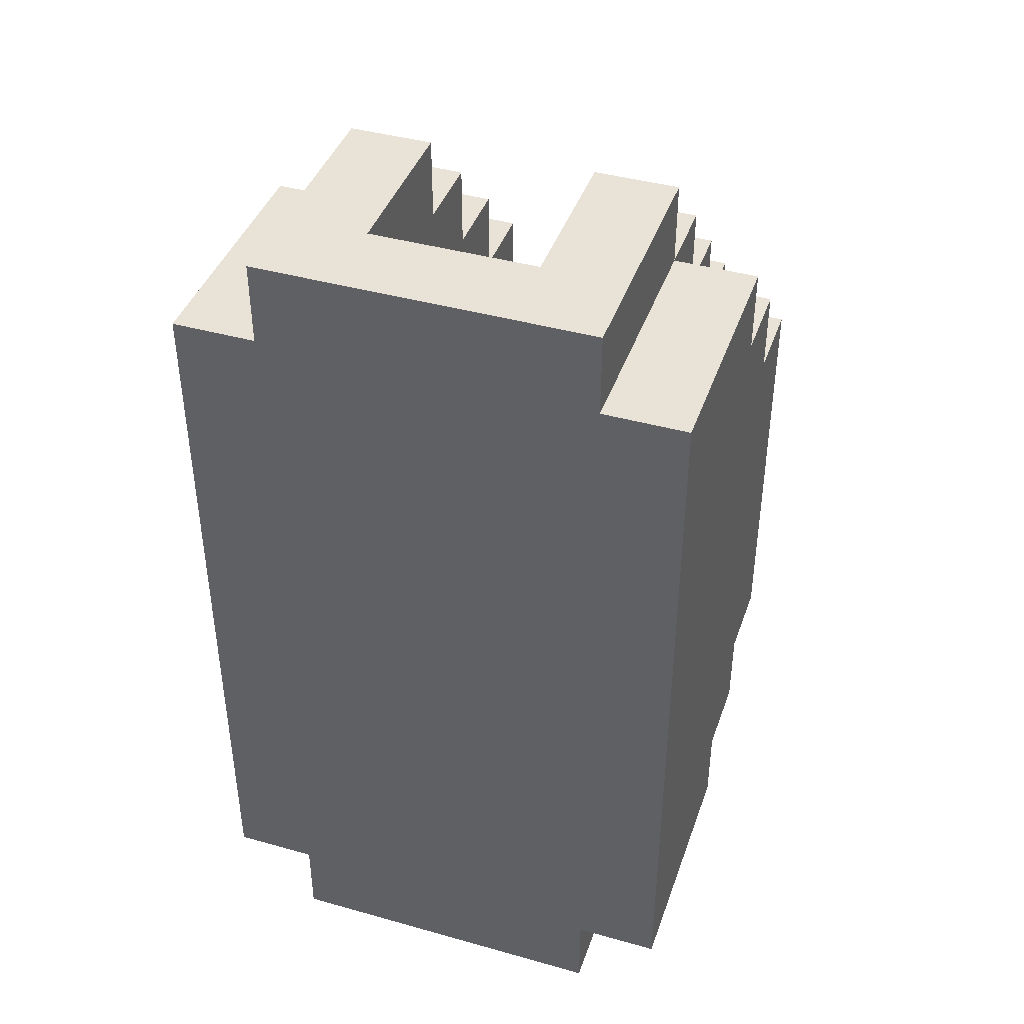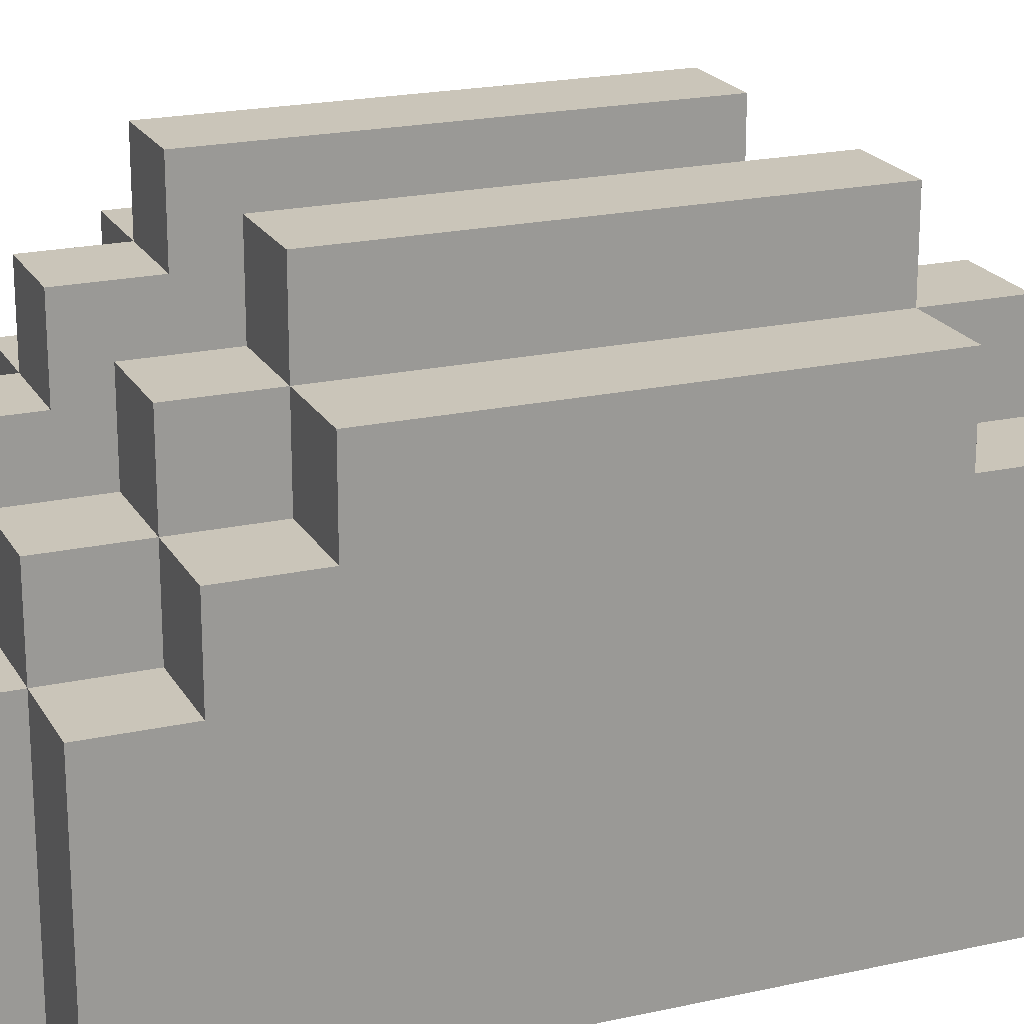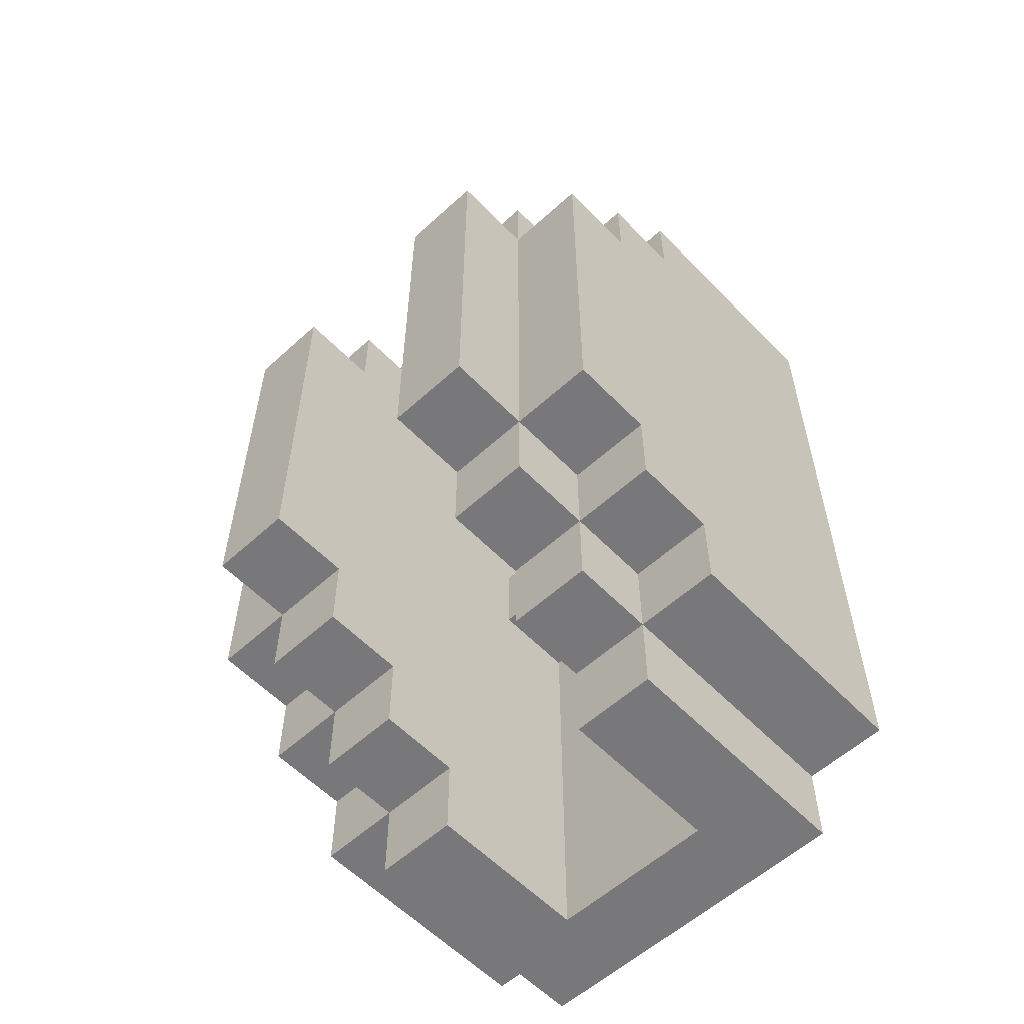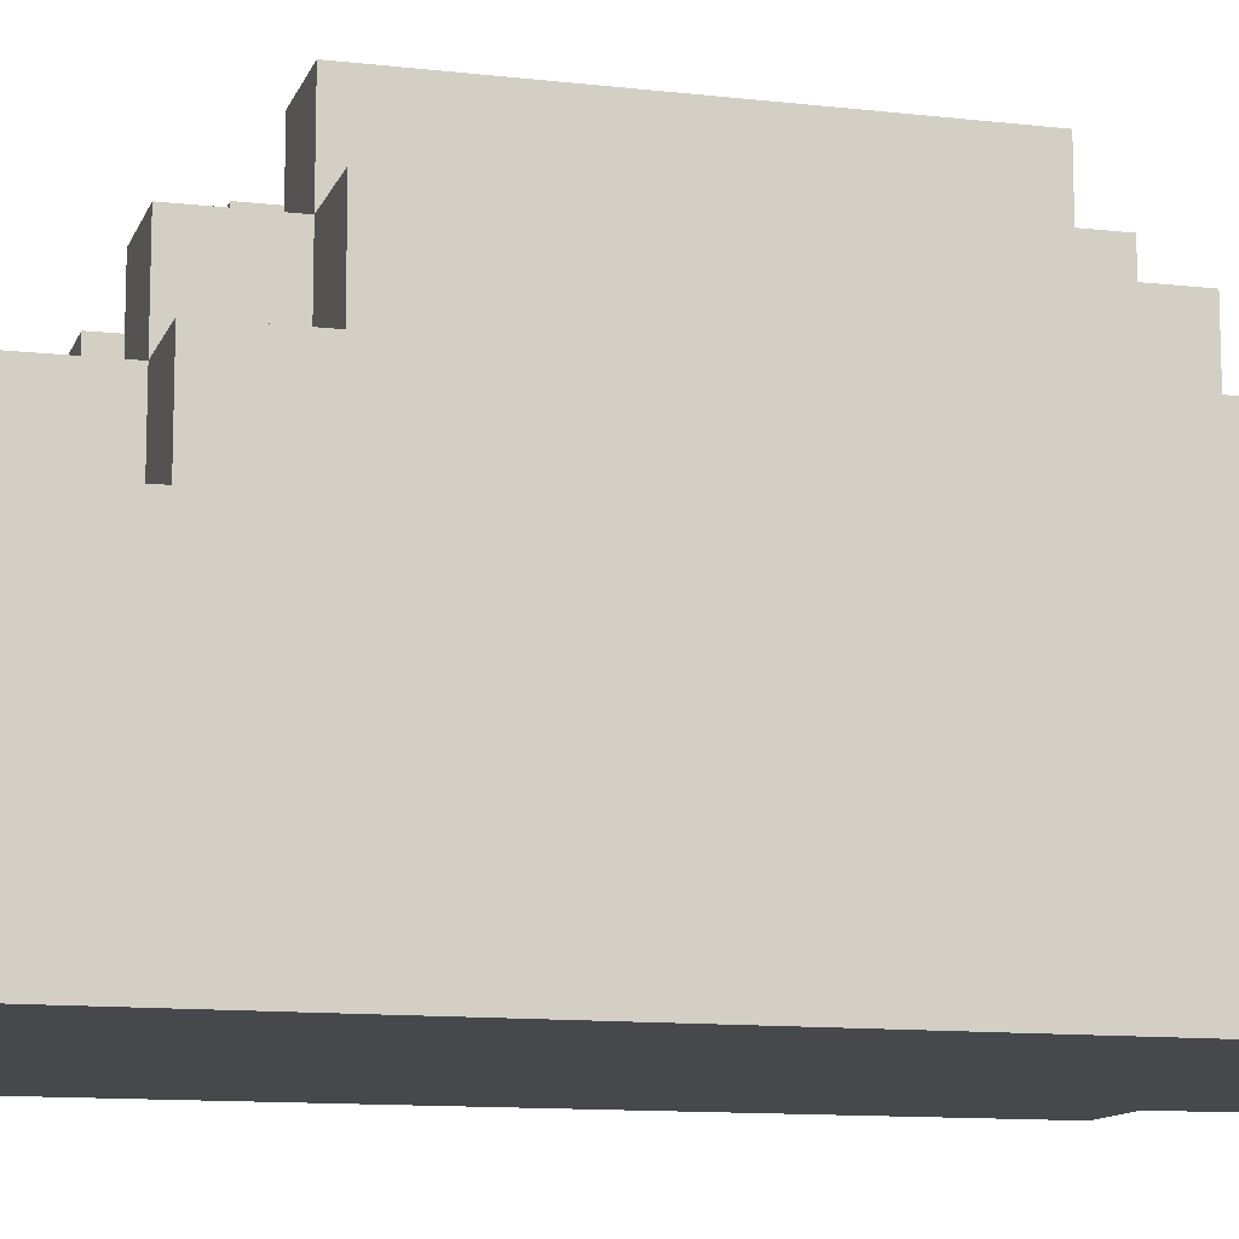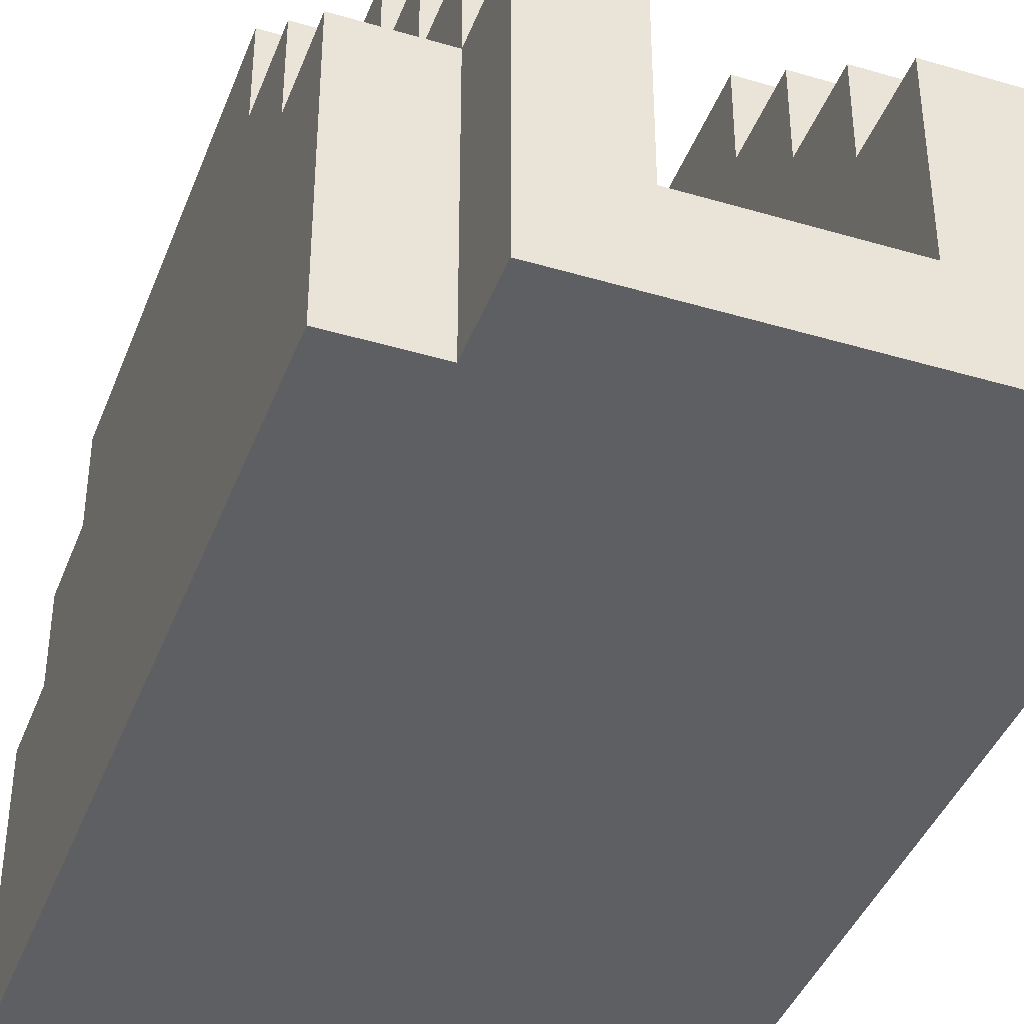
<metadata>
{"format":"obj","ext":"obj","renderer":"f3d","projection":"perspective","resolution":1024,"background":"white","views":[{"elev":41.7,"azim":18.7,"up":"+Z"},{"elev":20.6,"azim":68.0,"up":"+Y"},{"elev":-57.6,"azim":-136.7,"up":"+Z"},{"elev":-11.6,"azim":74.4,"up":"+Y"},{"elev":-40.9,"azim":-19.9,"up":"+Y"}]}
</metadata>
<code>
g Switch
v -3 0 4.5
v -3 0 -4.5
v -3 1 4.5
v -3 1 1.5
v -3 1 -1.5
v -3 1 -4.5
v -3 2 1.5
v -3 2 -1.5
v -3 3 4.5
v -3 3 3.5
v -3 3 2.5
v -3 3 -2.5
v -3 3 -3.5
v -3 3 -4.5
v -3 4 3.5
v -3 4 2.5
v -3 4 1.5
v -3 4 -1.5
v -3 4 -2.5
v -3 4 -3.5
v -3 5 2.5
v -3 5 1.5
v -3 5 -1.5
v -3 5 -2.5
v -2 0 5.5
v -2 0 4.5
v -2 0 -4.5
v -2 0 -5.5
v -2 1 4.5
v -2 1 -4.5
v -2 2 5.5
v -2 2 4.5
v -2 2 -4.5
v -2 2 -5.5
v -2 3 5.5
v -2 3 4.5
v -2 3 3.5
v -2 3 -3.5
v -2 3 -4.5
v -2 3 -5.5
v -2 4 4.5
v -2 4 3.5
v -2 4 2.5
v -2 4 -2.5
v -2 4 -3.5
v -2 4 -4.5
v -2 5 3.5
v -2 5 2.5
v -2 5 1.5
v -2 5 -1.5
v -2 5 -2.5
v -2 5 -3.5
v -2 6 2.5
v -2 6 -2.5
v 1 1 5.5
v 1 1 0.5
v 1 1 -0.5
v 1 1 -5.5
v 1 2 5.5
v 1 2 4.5
v 1 2 0.5
v 1 2 -0.5
v 1 2 -4.5
v 1 2 -5.5
v 1 3 5.5
v 1 3 4.5
v 1 3 3.5
v 1 3 -3.5
v 1 3 -4.5
v 1 3 -5.5
v 1 4 4.5
v 1 4 3.5
v 1 4 2.5
v 1 4 -2.5
v 1 4 -3.5
v 1 4 -4.5
v 1 5 3.5
v 1 5 2.5
v 1 5 -2.5
v 1 5 -3.5
v 1 6 2.5
v 1 6 -2.5
v -1 1 5.5
v -1 1 4.5
v -1 1 0.5
v -1 1 -0.5
v -1 1 -4.5
v -1 1 -5.5
v -1 2 5.5
v -1 2 4.5
v -1 2 0.5
v -1 2 -0.5
v -1 2 -4.5
v -1 2 -5.5
v -1 3 5.5
v -1 3 4.5
v -1 3 3.5
v -1 3 -3.5
v -1 3 -4.5
v -1 3 -5.5
v -1 4 4.5
v -1 4 3.5
v -1 4 2.5
v -1 4 -2.5
v -1 4 -3.5
v -1 4 -4.5
v -1 5 3.5
v -1 5 2.5
v -1 5 -2.5
v -1 5 -3.5
v -1 6 2.5
v -1 6 -2.5
v 2 0 5.5
v 2 0 4.5
v 2 0 -4.5
v 2 0 -5.5
v 2 1 4.5
v 2 1 -4.5
v 2 2 5.5
v 2 2 4.5
v 2 2 -4.5
v 2 2 -5.5
v 2 3 5.5
v 2 3 4.5
v 2 3 3.5
v 2 3 -3.5
v 2 3 -4.5
v 2 3 -5.5
v 2 4 4.5
v 2 4 3.5
v 2 4 2.5
v 2 4 -2.5
v 2 4 -3.5
v 2 4 -4.5
v 2 5 3.5
v 2 5 2.5
v 2 5 1.5
v 2 5 -1.5
v 2 5 -2.5
v 2 5 -3.5
v 2 6 2.5
v 2 6 -2.5
v 3 0 4.5
v 3 0 -4.5
v 3 1 4.5
v 3 1 1.5
v 3 1 -1.5
v 3 1 -4.5
v 3 2 1.5
v 3 2 -1.5
v 3 3 4.5
v 3 3 3.5
v 3 3 2.5
v 3 3 -2.5
v 3 3 -3.5
v 3 3 -4.5
v 3 4 3.5
v 3 4 2.5
v 3 4 1.5
v 3 4 -1.5
v 3 4 -2.5
v 3 4 -3.5
v 3 5 2.5
v 3 5 1.5
v 3 5 -1.5
v 3 5 -2.5
v -2 0 5.5
v -2 2 5.5
v -2 3 5.5
v -1 1 5.5
v -1 2 5.5
v -1 3 5.5
v 1 1 5.5
v 1 2 5.5
v 1 3 5.5
v 2 0 5.5
v 2 2 5.5
v 2 3 5.5
v -3 0 4.5
v -3 1 4.5
v -3 3 4.5
v -2 0 4.5
v -2 1 4.5
v -2 2 4.5
v -2 3 4.5
v -2 4 4.5
v -1 3 4.5
v -1 4 4.5
v 1 3 4.5
v 1 4 4.5
v 2 0 4.5
v 2 1 4.5
v 2 2 4.5
v 2 3 4.5
v 2 4 4.5
v 3 0 4.5
v 3 1 4.5
v 3 3 4.5
v -3 3 3.5
v -3 4 3.5
v -2 3 3.5
v -2 4 3.5
v -2 5 3.5
v -1 4 3.5
v -1 5 3.5
v 1 4 3.5
v 1 5 3.5
v 2 3 3.5
v 2 4 3.5
v 2 5 3.5
v 3 3 3.5
v 3 4 3.5
v -3 4 2.5
v -3 5 2.5
v -2 4 2.5
v -2 5 2.5
v -2 6 2.5
v -1 5 2.5
v -1 6 2.5
v 1 5 2.5
v 1 6 2.5
v 2 4 2.5
v 2 5 2.5
v 2 6 2.5
v 3 4 2.5
v 3 5 2.5
v -1 1 0.5
v -1 2 0.5
v 1 1 0.5
v 1 2 0.5
v -1 1 -0.5
v -1 2 -0.5
v 1 1 -0.5
v 1 2 -0.5
v -3 4 -2.5
v -3 5 -2.5
v -2 4 -2.5
v -2 5 -2.5
v -2 6 -2.5
v -1 5 -2.5
v -1 6 -2.5
v 1 5 -2.5
v 1 6 -2.5
v 2 4 -2.5
v 2 5 -2.5
v 2 6 -2.5
v 3 4 -2.5
v 3 5 -2.5
v -3 3 -3.5
v -3 4 -3.5
v -2 3 -3.5
v -2 4 -3.5
v -2 5 -3.5
v -1 4 -3.5
v -1 5 -3.5
v 1 4 -3.5
v 1 5 -3.5
v 2 3 -3.5
v 2 4 -3.5
v 2 5 -3.5
v 3 3 -3.5
v 3 4 -3.5
v -3 0 -4.5
v -3 1 -4.5
v -3 3 -4.5
v -2 0 -4.5
v -2 1 -4.5
v -2 2 -4.5
v -2 3 -4.5
v -2 4 -4.5
v -1 3 -4.5
v -1 4 -4.5
v 1 3 -4.5
v 1 4 -4.5
v 2 0 -4.5
v 2 1 -4.5
v 2 2 -4.5
v 2 3 -4.5
v 2 4 -4.5
v 3 0 -4.5
v 3 1 -4.5
v 3 3 -4.5
v -2 0 -5.5
v -2 2 -5.5
v -2 3 -5.5
v -1 1 -5.5
v -1 2 -5.5
v -1 3 -5.5
v 1 1 -5.5
v 1 2 -5.5
v 1 3 -5.5
v 2 0 -5.5
v 2 2 -5.5
v 2 3 -5.5
v -2 0 5.5
v 2 0 5.5
v -3 0 4.5
v -2 0 4.5
v 2 0 4.5
v 3 0 4.5
v -3 0 -4.5
v -2 0 -4.5
v 2 0 -4.5
v 3 0 -4.5
v -2 0 -5.5
v 2 0 -5.5
v -1 1 5.5
v 1 1 5.5
v -1 1 4.5
v -1 1 0.5
v 1 1 0.5
v -1 1 -0.5
v 1 1 -0.5
v -1 1 -4.5
v -1 1 -5.5
v 1 1 -5.5
v -1 2 0.5
v 1 2 0.5
v -1 2 -0.5
v 1 2 -0.5
v -2 3 5.5
v -1 3 5.5
v 1 3 5.5
v 2 3 5.5
v -3 3 4.5
v -2 3 4.5
v -1 3 4.5
v 1 3 4.5
v 2 3 4.5
v 3 3 4.5
v -3 3 3.5
v -2 3 3.5
v 2 3 3.5
v 3 3 3.5
v -3 3 -3.5
v -2 3 -3.5
v 2 3 -3.5
v 3 3 -3.5
v -3 3 -4.5
v -2 3 -4.5
v -1 3 -4.5
v 1 3 -4.5
v 2 3 -4.5
v 3 3 -4.5
v -2 3 -5.5
v -1 3 -5.5
v 1 3 -5.5
v 2 3 -5.5
v -2 4 4.5
v -1 4 4.5
v 1 4 4.5
v 2 4 4.5
v -3 4 3.5
v -2 4 3.5
v -1 4 3.5
v 1 4 3.5
v 2 4 3.5
v 3 4 3.5
v -3 4 2.5
v -2 4 2.5
v 2 4 2.5
v 3 4 2.5
v -3 4 -2.5
v -2 4 -2.5
v 2 4 -2.5
v 3 4 -2.5
v -3 4 -3.5
v -2 4 -3.5
v -1 4 -3.5
v 1 4 -3.5
v 2 4 -3.5
v 3 4 -3.5
v -2 4 -4.5
v -1 4 -4.5
v 1 4 -4.5
v 2 4 -4.5
v -2 5 3.5
v -1 5 3.5
v 1 5 3.5
v 2 5 3.5
v -3 5 2.5
v -2 5 2.5
v -1 5 2.5
v 1 5 2.5
v 2 5 2.5
v 3 5 2.5
v -3 5 1.5
v -2 5 1.5
v 2 5 1.5
v 3 5 1.5
v -3 5 -1.5
v -2 5 -1.5
v 2 5 -1.5
v 3 5 -1.5
v -3 5 -2.5
v -2 5 -2.5
v -1 5 -2.5
v 1 5 -2.5
v 2 5 -2.5
v 3 5 -2.5
v -2 5 -3.5
v -1 5 -3.5
v 1 5 -3.5
v 2 5 -3.5
v -2 6 2.5
v -1 6 2.5
v 1 6 2.5
v 2 6 2.5
v -2 6 -2.5
v -1 6 -2.5
v 1 6 -2.5
v 2 6 -2.5
f 3 2 1
f 4 2 3
f 5 2 4
f 6 2 5
f 7 4 3
f 7 5 4
f 8 6 5
f 8 5 7
f 9 7 3
f 9 8 7
f 10 8 9
f 11 8 10
f 12 6 8
f 12 8 11
f 13 6 12
f 14 6 13
f 15 11 10
f 16 12 11
f 16 11 15
f 17 12 16
f 18 12 17
f 19 13 12
f 19 12 18
f 20 13 19
f 21 17 16
f 22 18 17
f 22 17 21
f 23 19 18
f 23 18 22
f 24 19 23
f 29 26 25
f 30 28 27
f 31 29 25
f 32 29 31
f 33 28 30
f 34 28 33
f 35 32 31
f 36 32 35
f 39 34 33
f 40 34 39
f 41 37 36
f 42 37 41
f 45 39 38
f 46 39 45
f 47 43 42
f 48 43 47
f 51 45 44
f 52 45 51
f 53 50 49
f 53 51 50
f 53 49 48
f 54 51 53
f 59 56 55
f 60 56 59
f 61 56 60
f 62 58 57
f 63 58 62
f 64 58 63
f 65 60 59
f 66 61 60
f 66 60 65
f 66 62 61
f 66 63 62
f 67 63 66
f 68 63 67
f 69 64 63
f 69 63 68
f 70 64 69
f 71 67 66
f 72 68 67
f 72 67 71
f 73 68 72
f 74 68 73
f 75 69 68
f 75 68 74
f 76 69 75
f 77 73 72
f 78 74 73
f 78 73 77
f 79 75 74
f 79 74 78
f 80 75 79
f 81 79 78
f 82 79 81
f 83 84 89
f 84 85 90
f 89 84 90
f 90 85 91
f 86 87 92
f 87 88 93
f 92 87 93
f 93 88 94
f 91 92 95
f 90 91 95
f 93 94 95
f 92 93 95
f 89 90 95
f 95 94 96
f 96 94 97
f 97 94 98
f 98 94 99
f 99 94 100
f 96 97 101
f 97 98 102
f 101 97 102
f 102 98 103
f 103 98 104
f 98 99 105
f 104 98 105
f 105 99 106
f 102 103 107
f 103 104 108
f 107 103 108
f 104 105 109
f 108 104 109
f 109 105 110
f 108 109 111
f 111 109 112
f 113 114 117
f 115 116 118
f 113 117 119
f 119 117 120
f 118 116 121
f 121 116 122
f 119 120 123
f 123 120 124
f 121 122 127
f 127 122 128
f 124 125 129
f 129 125 130
f 126 127 133
f 133 127 134
f 130 131 135
f 135 131 136
f 132 133 139
f 139 133 140
f 137 138 141
f 138 139 141
f 136 137 141
f 141 139 142
f 143 144 145
f 145 144 146
f 146 144 147
f 147 144 148
f 145 146 149
f 146 147 149
f 147 148 150
f 149 147 150
f 145 149 151
f 149 150 151
f 151 150 152
f 152 150 153
f 150 148 154
f 153 150 154
f 154 148 155
f 155 148 156
f 152 153 157
f 153 154 158
f 157 153 158
f 158 154 159
f 159 154 160
f 154 155 161
f 160 154 161
f 161 155 162
f 158 159 163
f 159 160 164
f 163 159 164
f 160 161 165
f 164 160 165
f 165 161 166
f 170 168 167
f 171 169 168
f 171 168 170
f 172 169 171
f 173 170 167
f 176 173 167
f 176 174 173
f 177 175 174
f 177 174 176
f 178 175 177
f 182 180 179
f 183 181 180
f 183 180 182
f 184 181 183
f 185 181 184
f 187 186 185
f 188 186 187
f 194 190 189
f 195 190 194
f 196 192 191
f 197 193 192
f 197 192 196
f 197 194 193
f 198 194 197
f 201 200 199
f 202 200 201
f 204 203 202
f 205 203 204
f 209 207 206
f 210 207 209
f 211 209 208
f 212 209 211
f 215 214 213
f 216 214 215
f 218 217 216
f 219 217 218
f 223 221 220
f 224 221 223
f 225 223 222
f 226 223 225
f 229 228 227
f 230 228 229
f 231 232 233
f 233 232 234
f 235 236 237
f 237 236 238
f 238 239 240
f 240 239 241
f 242 243 245
f 245 243 246
f 244 245 247
f 247 245 248
f 249 250 251
f 251 250 252
f 252 253 254
f 254 253 255
f 256 257 259
f 259 257 260
f 258 259 261
f 261 259 262
f 263 264 266
f 264 265 267
f 266 264 267
f 267 265 268
f 268 265 269
f 269 270 271
f 271 270 272
f 273 274 278
f 278 274 279
f 275 276 280
f 276 277 281
f 280 276 281
f 277 278 281
f 281 278 282
f 283 284 286
f 284 285 287
f 286 284 287
f 287 285 288
f 283 286 289
f 283 289 292
f 289 290 292
f 290 291 293
f 292 290 293
f 293 291 294
f 298 296 295
f 299 296 298
f 301 298 297
f 301 300 299
f 301 299 298
f 302 300 301
f 303 300 302
f 304 300 303
f 305 303 302
f 306 303 305
f 307 308 309
f 309 308 310
f 310 308 311
f 312 313 314
f 314 313 315
f 315 313 316
f 317 318 319
f 319 318 320
f 321 322 326
f 326 322 327
f 323 324 328
f 328 324 329
f 325 326 331
f 331 326 332
f 329 330 333
f 333 330 334
f 335 336 339
f 339 336 340
f 337 338 343
f 343 338 344
f 340 341 345
f 345 341 346
f 342 343 347
f 347 343 348
f 349 350 354
f 354 350 355
f 351 352 356
f 356 352 357
f 353 354 359
f 359 354 360
f 357 358 361
f 361 358 362
f 363 364 367
f 367 364 368
f 365 366 371
f 371 366 372
f 368 369 373
f 373 369 374
f 370 371 375
f 375 371 376
f 377 378 382
f 382 378 383
f 379 380 384
f 384 380 385
f 381 382 387
f 387 382 388
f 385 386 389
f 389 386 390
f 387 388 391
f 391 388 392
f 389 390 393
f 393 390 394
f 391 392 395
f 395 392 396
f 393 394 399
f 399 394 400
f 396 397 401
f 401 397 402
f 398 399 403
f 403 399 404
f 405 406 409
f 409 406 410
f 407 408 411
f 411 408 412

</code>
